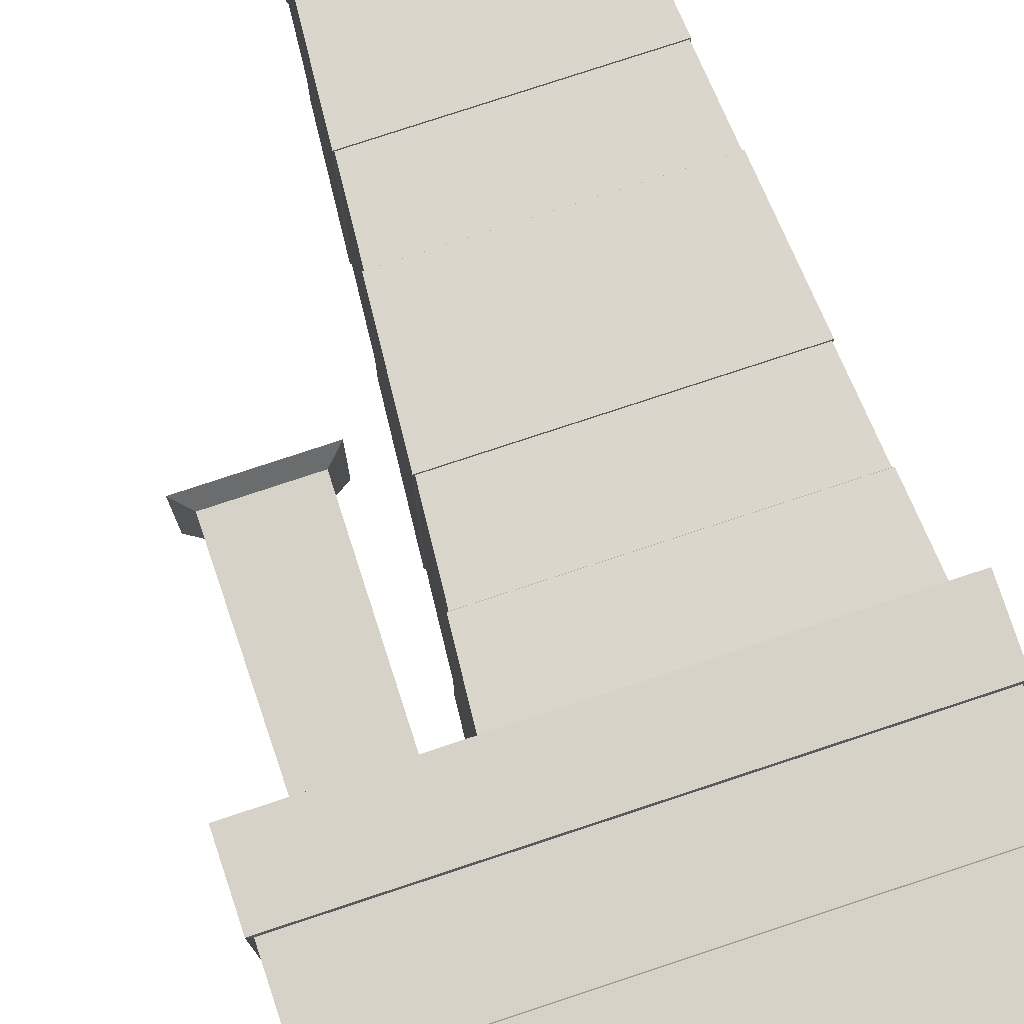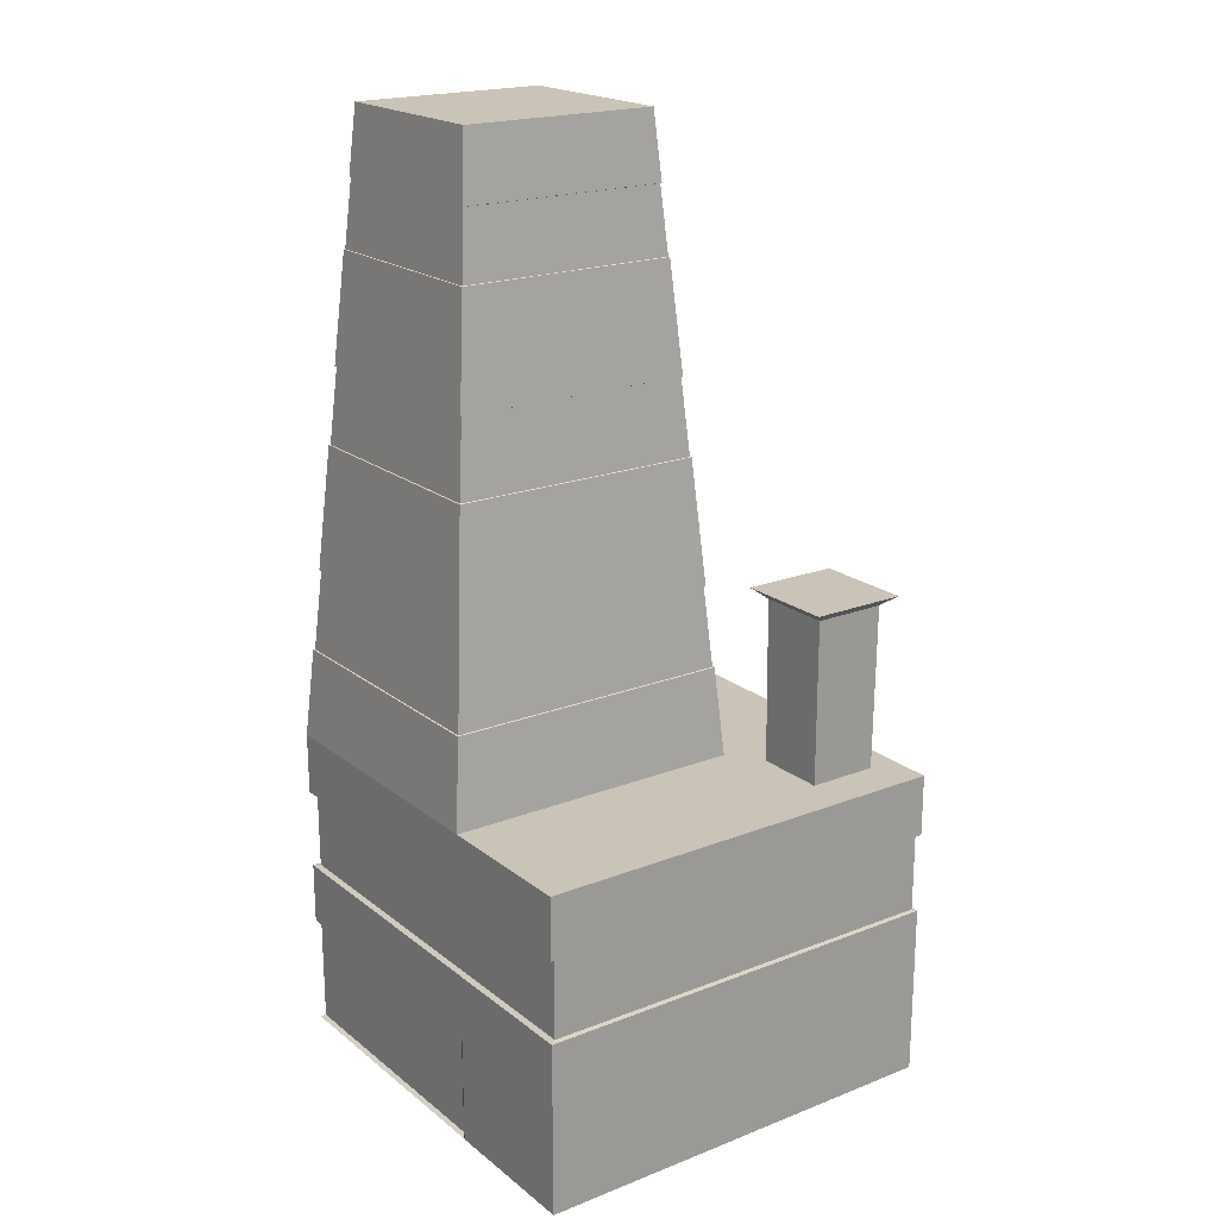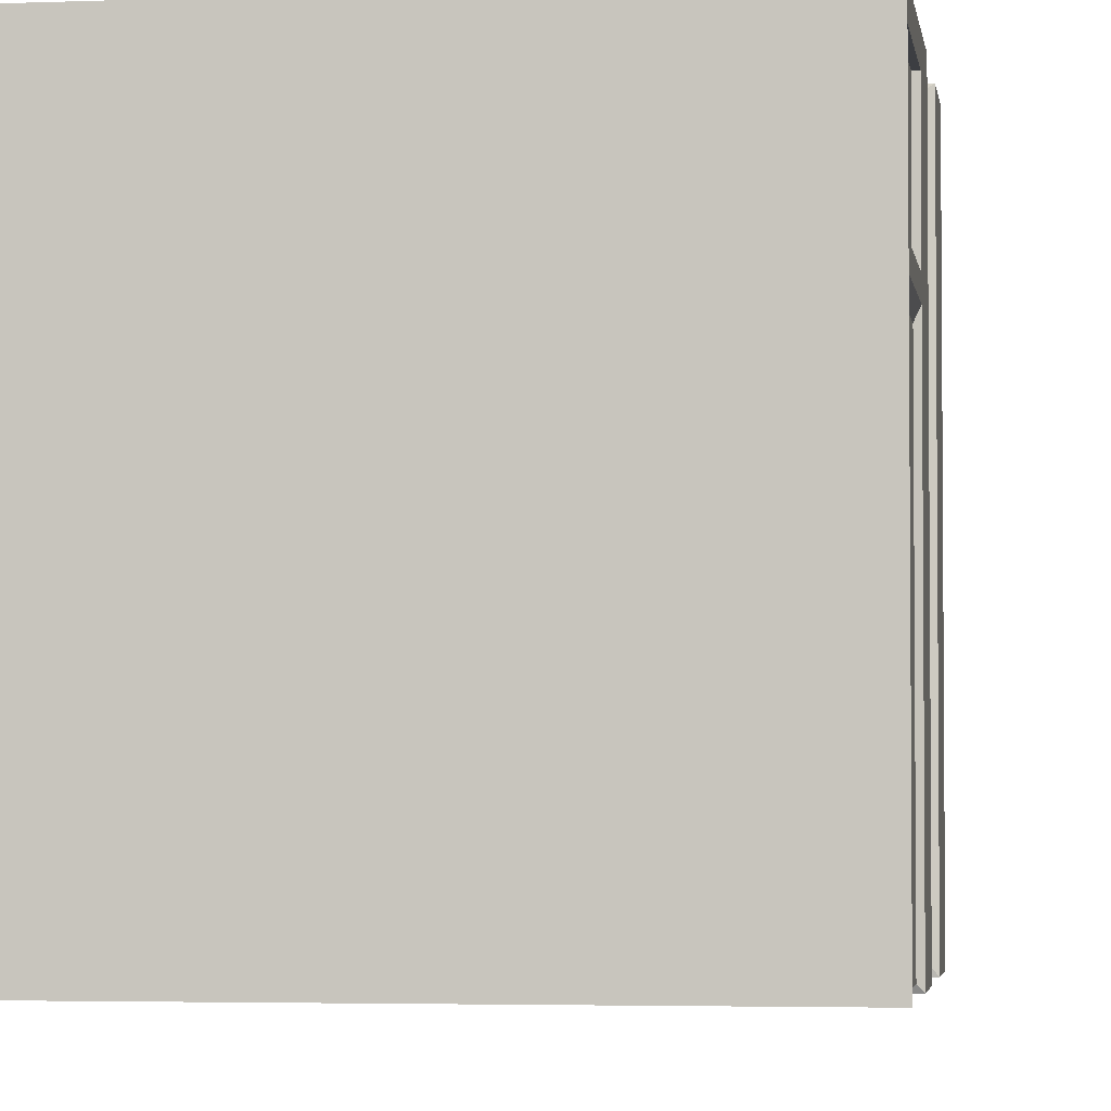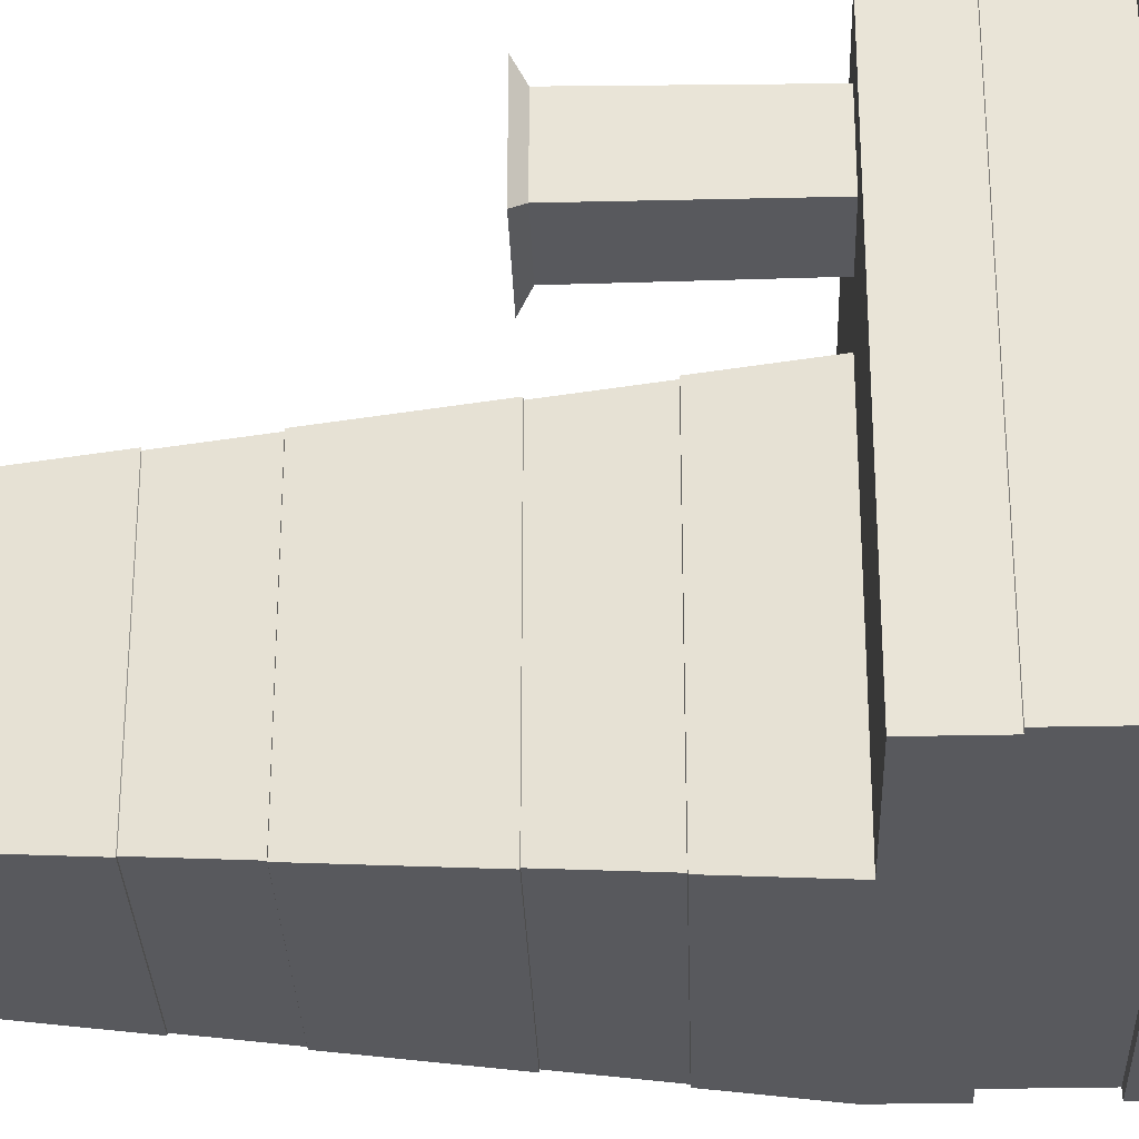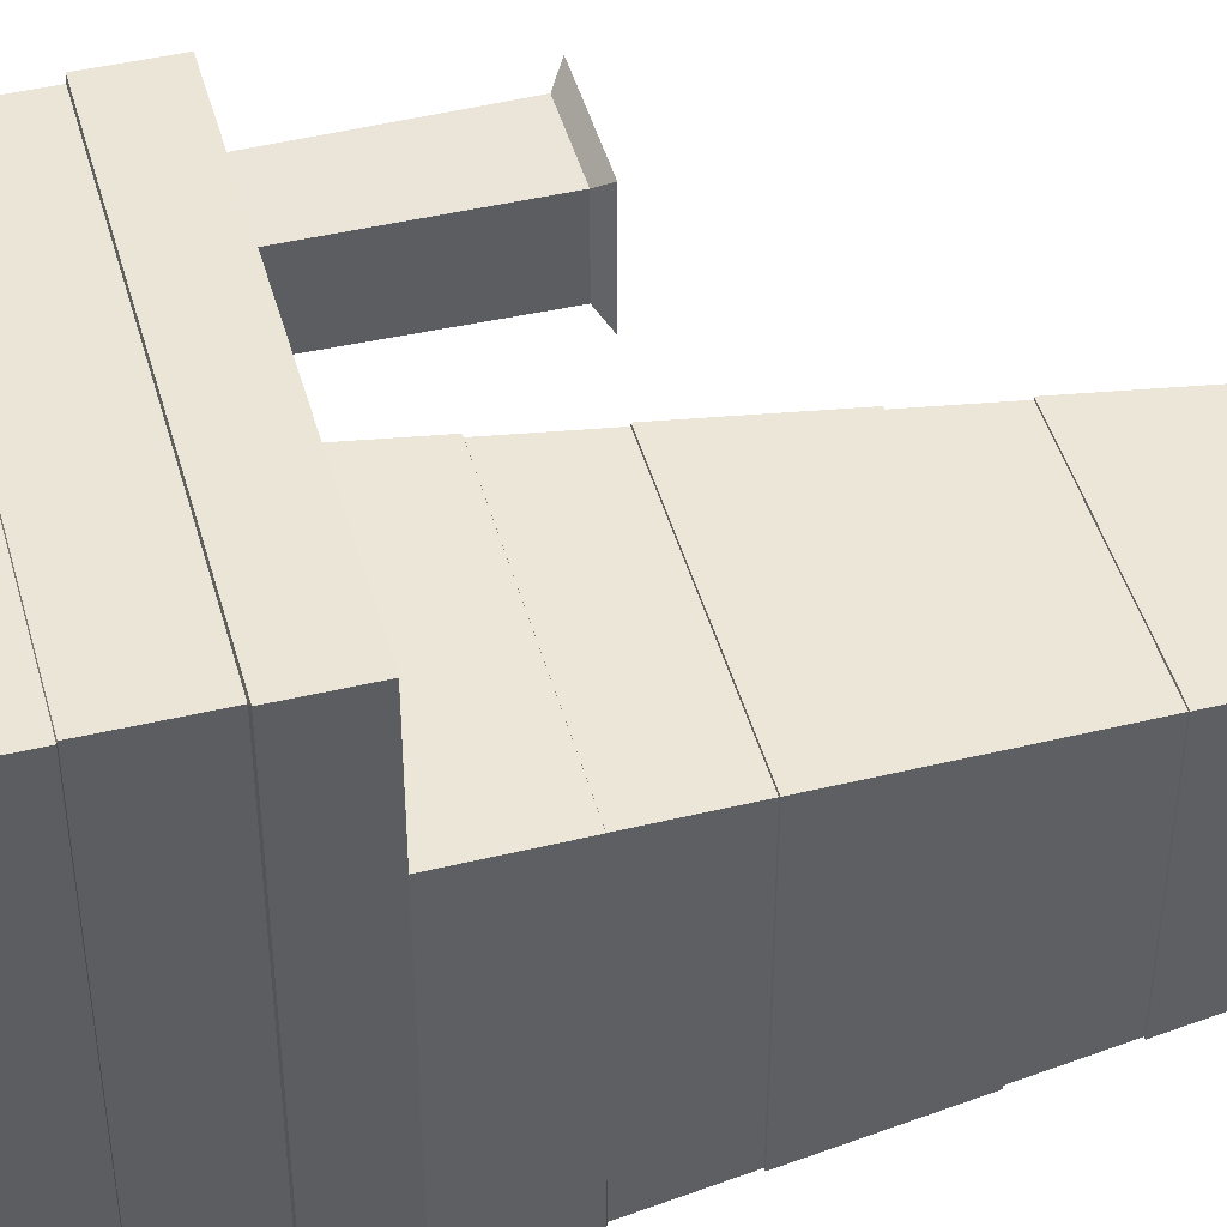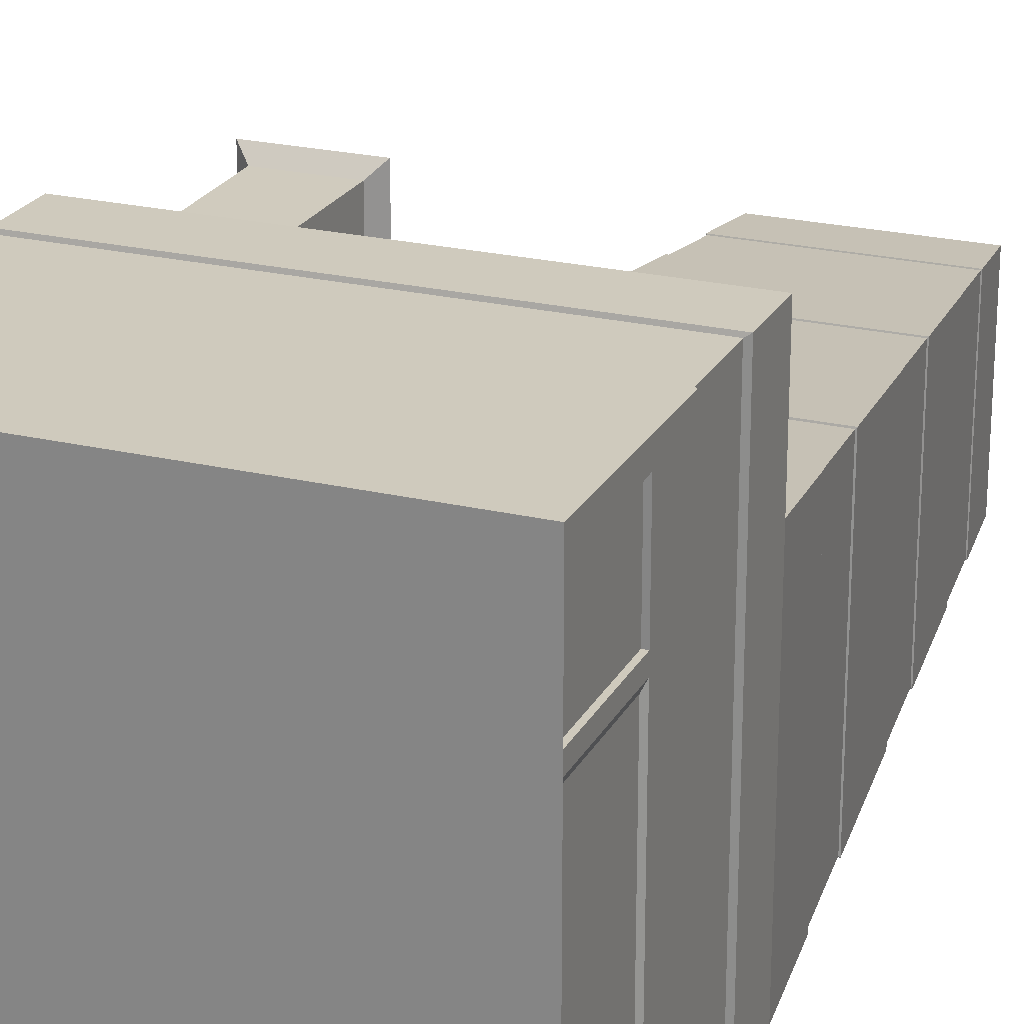
<metadata>
{"format":"obj","ext":"obj","renderer":"f3d","projection":"perspective","resolution":1024,"background":"white","views":[{"elev":77.9,"azim":-18.3,"up":"+Z"},{"elev":20.0,"azim":-125.6,"up":"+Y"},{"elev":-3.2,"azim":8.0,"up":"+Z"},{"elev":-30.1,"azim":-88.2,"up":"+Z"},{"elev":45.7,"azim":74.8,"up":"+Z"},{"elev":23.1,"azim":22.1,"up":"+Z"}]}
</metadata>
<code>
o Cube.001
v -8.77 0.1002 5.25
v -8.77 5.625 5.25
v -8.77 0.1002 -2.217
v -8.77 5.625 -2.217
v -1.304 0.1002 5.25
v -1.304 5.625 5.25
v -1.304 0.1002 -2.217
v -1.304 5.625 -2.217
v -8.77 2.045 5.25
v -8.77 2.045 -2.217
v -1.304 2.045 -2.217
v -1.304 2.045 5.25
v -6.175 0.1002 -2.217
v -6.175 5.625 -2.217
v -6.175 0.1002 5.25
v -6.175 5.625 5.25
v -6.175 2.045 5.25
v -6.175 2.045 -2.217
v -8.77 0.1002 3.088
v -8.77 5.625 3.088
v -1.304 0.1002 3.088
v -1.304 5.625 3.088
v -1.304 2.045 3.088
v -8.77 2.045 3.088
v -6.175 5.625 3.088
v -6.175 0.1002 3.088
v -1.37 2.005 -2.144
v -1.37 0.1403 -2.144
v -1.37 0.1403 2.942
v -6.042 2.005 -2.144
v -6.042 0.1403 -2.144
v -1.37 2.005 2.942
v -8.77 0.1002 4.918
v -1.304 5.625 4.918
v -1.304 2.045 4.918
v -6.175 5.625 4.918
v -6.175 0.1002 4.918
v -8.77 5.625 4.918
v -1.304 0.1002 4.918
v -8.77 2.045 4.918
v -8.77 5.625 3.333
v -1.304 0.1002 3.333
v -8.77 2.045 3.333
v -8.77 0.1002 3.333
v -1.304 5.625 3.333
v -1.304 2.045 3.333
v -6.175 5.625 3.333
v -6.175 0.1002 3.333
v -1.378 2.045 3.333
v -1.378 2.045 4.918
v -1.378 0.1002 4.918
v -1.378 0.1002 3.333
v -8.77 4.543 5.25
v -8.77 4.543 -2.217
v -1.304 4.543 -2.217
v -1.304 4.543 5.25
v -6.175 4.543 5.25
v -6.175 4.543 -2.217
v -1.304 4.543 3.088
v -8.77 4.543 3.088
v -8.77 4.543 4.918
v -1.304 4.543 4.918
v -1.304 4.543 3.333
v -8.77 4.543 3.333
v -8.77 3.128 -2.217
v -1.304 3.128 -2.217
v -1.304 3.128 5.25
v -6.175 3.128 5.25
v -6.175 3.128 -2.217
v -1.304 3.128 3.088
v -8.77 3.128 3.088
v -8.77 3.128 4.918
v -1.304 3.128 4.918
v -1.304 3.128 3.333
v -8.77 3.128 3.333
v -8.77 3.128 5.25
v -8.693 3.143 5.194
v -8.693 4.528 5.194
v -8.693 4.528 4.869
v -8.693 4.528 3.318
v -1.388 4.528 3.079
v -1.388 4.528 3.318
v -1.388 4.528 4.869
v -8.693 4.528 3.079
v -1.388 4.528 -2.111
v -8.693 4.528 -2.111
v -6.155 4.528 -2.111
v -1.388 4.528 5.194
v -6.155 4.528 5.194
v -8.693 3.143 -2.111
v -1.388 3.143 -2.111
v -1.388 3.143 5.194
v -6.155 3.143 5.194
v -6.155 3.143 -2.111
v -1.388 3.143 3.079
v -8.693 3.143 3.079
v -8.693 3.143 4.869
v -1.388 3.143 4.869
v -1.388 3.143 3.318
v -8.693 3.143 3.318
v -5.319 16.39 -1.285
v -2.16 16.39 -1.285
v -2.16 16.39 2.156
v -5.319 16.39 2.156
v -6.05 7.204 -2.08
v -1.429 7.204 -2.08
v -6.05 7.204 2.951
v -1.429 7.204 2.951
v -5.936 8.639 -1.956
v -5.936 8.639 2.827
v -1.543 8.639 2.827
v -1.543 8.639 -1.956
v -5.762 10.82 -1.766
v -5.762 10.82 2.638
v -1.717 10.82 2.638
v -1.717 10.82 -1.766
v -5.656 12.15 -1.651
v -5.656 12.15 2.523
v -1.823 12.15 2.523
v -1.823 12.15 -1.651
v -5.412 15.22 -1.385
v -5.412 15.22 2.257
v -2.067 15.22 2.257
v -2.067 15.22 -1.385
v -1.975 14.07 -1.485
v -5.504 14.07 -1.485
v -5.504 14.07 2.357
v -1.975 14.07 2.357
v -1.565 8.632 -1.932
v -1.452 7.212 -2.055
v -1.452 7.212 2.926
v -6.027 7.212 2.926
v -6.027 7.212 -2.055
v -5.914 8.632 -1.932
v -5.914 8.632 2.803
v -1.565 8.632 2.803
v -1.842 12.15 -1.63
v -1.737 10.83 -1.744
v -1.737 10.83 2.616
v -5.742 10.83 2.616
v -5.742 10.83 -1.744
v -5.637 12.15 -1.63
v -5.637 12.15 2.502
v -1.842 12.15 2.502
v -5.486 14.07 -1.466
v -5.395 15.21 -1.367
v -5.486 14.07 2.338
v -5.395 15.21 2.239
v -1.993 14.07 2.338
v -2.084 15.21 2.239
v -2.084 15.21 -1.367
v -1.993 14.07 -1.466
v -8.201 0.1002 -2.217
v -8.201 5.625 5.25
v -8.201 2.045 5.25
v -8.201 5.625 -2.217
v -8.201 0.1002 5.25
v -8.201 2.045 -2.217
v -8.201 0.1002 3.088
v -8.201 5.625 3.088
v -8.201 0.1002 4.918
v -8.02 5.625 4.739
v -8.02 5.625 3.512
v -8.201 0.1002 3.333
v -8.201 4.543 -2.217
v -8.201 4.543 5.25
v -8.201 3.128 5.25
v -8.201 3.128 -2.217
v -8.137 4.528 -2.111
v -8.137 4.528 5.194
v -8.137 3.143 5.194
v -8.137 3.143 -2.111
v -6.594 5.625 -2.217
v -6.594 0.1002 5.25
v -6.594 2.045 -2.217
v -6.594 5.625 3.088
v -6.775 5.625 4.739
v -6.775 5.625 3.512
v -6.594 4.543 -2.217
v -6.594 3.128 -2.217
v -6.564 4.528 -2.111
v -6.564 3.143 -2.111
v -6.594 0.1002 -2.217
v -6.594 5.625 5.25
v -6.594 2.045 5.25
v -6.594 0.1002 3.088
v -6.594 0.1002 4.918
v -6.594 0.1002 3.333
v -6.594 4.543 5.25
v -6.594 3.128 5.25
v -6.564 4.528 5.194
v -6.564 3.143 5.194
v -8.039 8.507 3.493
v -8.039 8.507 4.759
v -6.756 8.507 4.759
v -6.756 8.507 3.493
v -8.254 8.684 3.28
v -8.254 8.684 4.971
v -6.541 8.684 4.971
v -6.541 8.684 3.28
f 60 20 4 54
f 58 14 8 55
f 62 34 6 56
f 166 154 2 53
f 37 39 5 15
f 162 38 2 154
f 157 155 9 1
f 39 35 12 5
f 13 18 30 31
f 19 24 10 3
f 183 175 18 13
f 5 12 17 15
f 34 36 16 6
f 187 37 15 174
f 56 6 16 57
f 179 173 14 58
f 183 13 26 186
f 124 121 101 102
f 44 43 24 19
f 23 21 29 32
f 156 4 20 160
f 13 7 21 26
f 55 8 22 59
f 64 41 20 60
f 31 30 27 28
f 28 27 32 29
f 7 13 31 28
f 21 7 28 29
f 18 11 27 30
f 11 23 32 27
f 53 2 38 61
f 1 9 40 33
f 188 48 37 187
f 45 47 36 34
f 35 39 51 50
f 163 41 38 162
f 48 42 39 37
f 63 45 34 62
f 59 22 45 63
f 26 21 42 48
f 160 20 41 163
f 21 23 46 42
f 22 25 47 45
f 186 26 48 188
f 61 38 41 64
f 33 40 43 44
f 52 49 50 51
f 39 42 52 51
f 46 35 50 49
f 42 46 49 52
f 71 75 100 96
f 59 63 82 81
f 166 53 78 170
f 70 66 91 95
f 61 64 80 79
f 56 57 89 88
f 168 65 90 172
f 179 58 87 181
f 68 67 92 93
f 75 72 97 100
f 55 59 81 85
f 190 68 93 192
f 24 71 65 10
f 18 69 66 11
f 35 73 67 12
f 155 167 76 9
f 12 67 68 17
f 175 180 69 18
f 11 66 70 23
f 43 75 71 24
f 9 76 72 40
f 46 74 73 35
f 23 70 74 46
f 40 72 75 43
f 97 79 80 100
f 95 81 82 99
f 99 82 83 98
f 77 78 79 97
f 100 80 84 96
f 91 85 81 95
f 182 181 87 94
f 92 88 89 93
f 171 170 78 77
f 98 83 88 92
f 94 87 85 91
f 96 84 86 90
f 62 56 88 83
f 65 71 96 90
f 63 62 83 82
f 72 76 77 97
f 58 55 85 87
f 66 69 94 91
f 53 61 79 78
f 73 74 99 98
f 60 54 86 84
f 67 73 98 92
f 64 60 84 80
f 74 70 95 99
f 102 101 104 103
f 121 122 104 101
f 122 123 103 104
f 123 124 102 103
f 22 8 106 108
f 25 22 108 107
f 14 25 107 105
f 8 14 105 106
f 109 112 129 134
f 105 107 132 133
f 112 111 136 129
f 110 109 134 135
f 111 112 116 115
f 110 111 115 114
f 109 110 114 113
f 112 109 113 116
f 120 119 144 137
f 118 117 142 143
f 114 115 139 140
f 116 113 141 138
f 126 127 147 145
f 124 123 150 151
f 128 125 152 149
f 122 121 146 148
f 120 117 126 125
f 117 118 127 126
f 118 119 128 127
f 119 120 125 128
f 131 130 129 136
f 132 131 136 135
f 133 132 135 134
f 130 133 134 129
f 108 106 130 131
f 111 110 135 136
f 106 105 133 130
f 107 108 131 132
f 139 138 137 144
f 140 139 144 143
f 141 140 143 142
f 138 141 142 137
f 113 114 140 141
f 117 120 137 142
f 115 116 138 139
f 119 118 143 144
f 149 152 151 150
f 147 149 150 148
f 145 147 148 146
f 152 145 146 151
f 121 124 151 146
f 123 122 148 150
f 127 128 149 147
f 125 126 145 152
f 192 191 170 171
f 90 86 169 172
f 10 65 168 158
f 185 190 167 155
f 76 167 171 77
f 54 165 169 86
f 180 168 172 182
f 189 166 170 191
f 19 159 164 44
f 176 160 163 178
f 163 162 194 193
f 44 164 161 33
f 173 156 160 176
f 3 153 159 19
f 54 4 156 165
f 33 161 157 1
f 3 10 158 153
f 174 185 155 157
f 177 162 154 184
f 189 184 154 166
f 57 16 184 189
f 36 177 184 16
f 15 17 185 174
f 14 173 176 25
f 47 178 177 36
f 25 176 178 47
f 57 189 191 89
f 69 180 182 94
f 17 68 190 185
f 93 89 191 192
f 172 169 181 182
f 158 168 180 175
f 167 190 192 171
f 165 179 181 169
f 159 186 188 164
f 164 188 187 161
f 153 183 186 159
f 165 156 173 179
f 161 187 174 157
f 153 158 175 183
f 196 193 197 200
f 162 177 195 194
f 177 178 196 195
f 178 163 193 196
f 200 197 198 199
f 193 194 198 197
f 195 196 200 199
f 194 195 199 198

</code>
